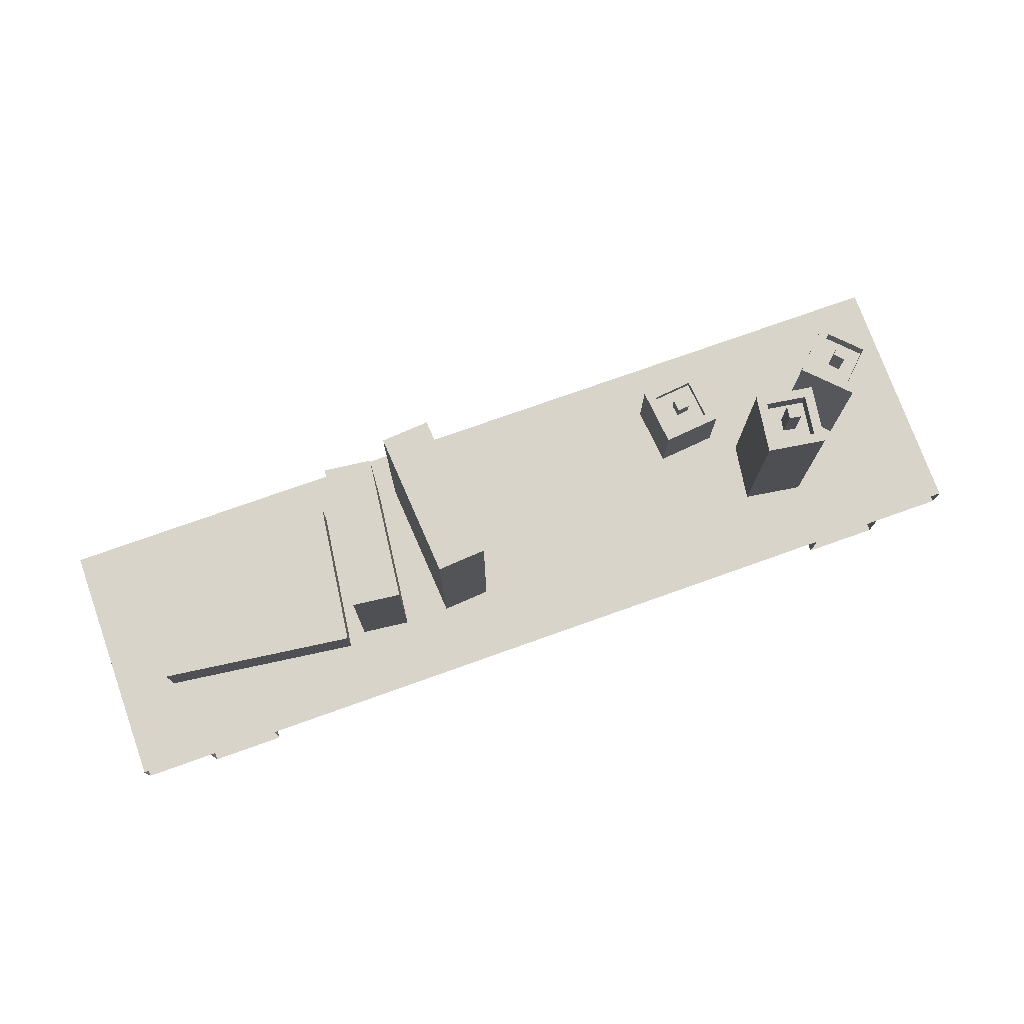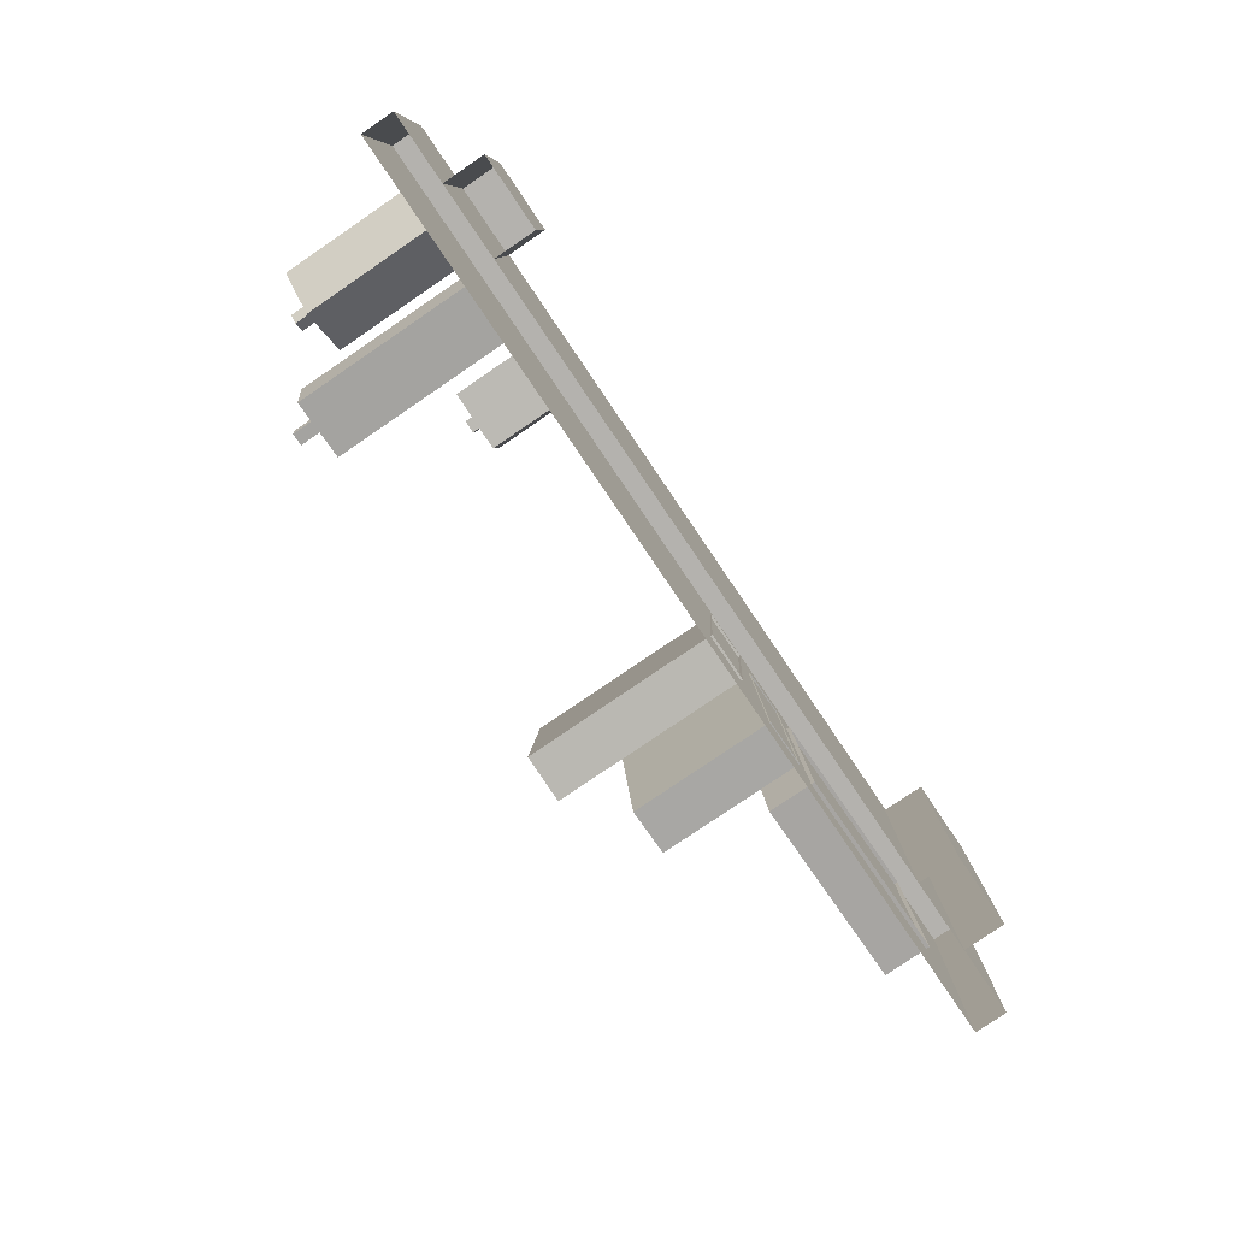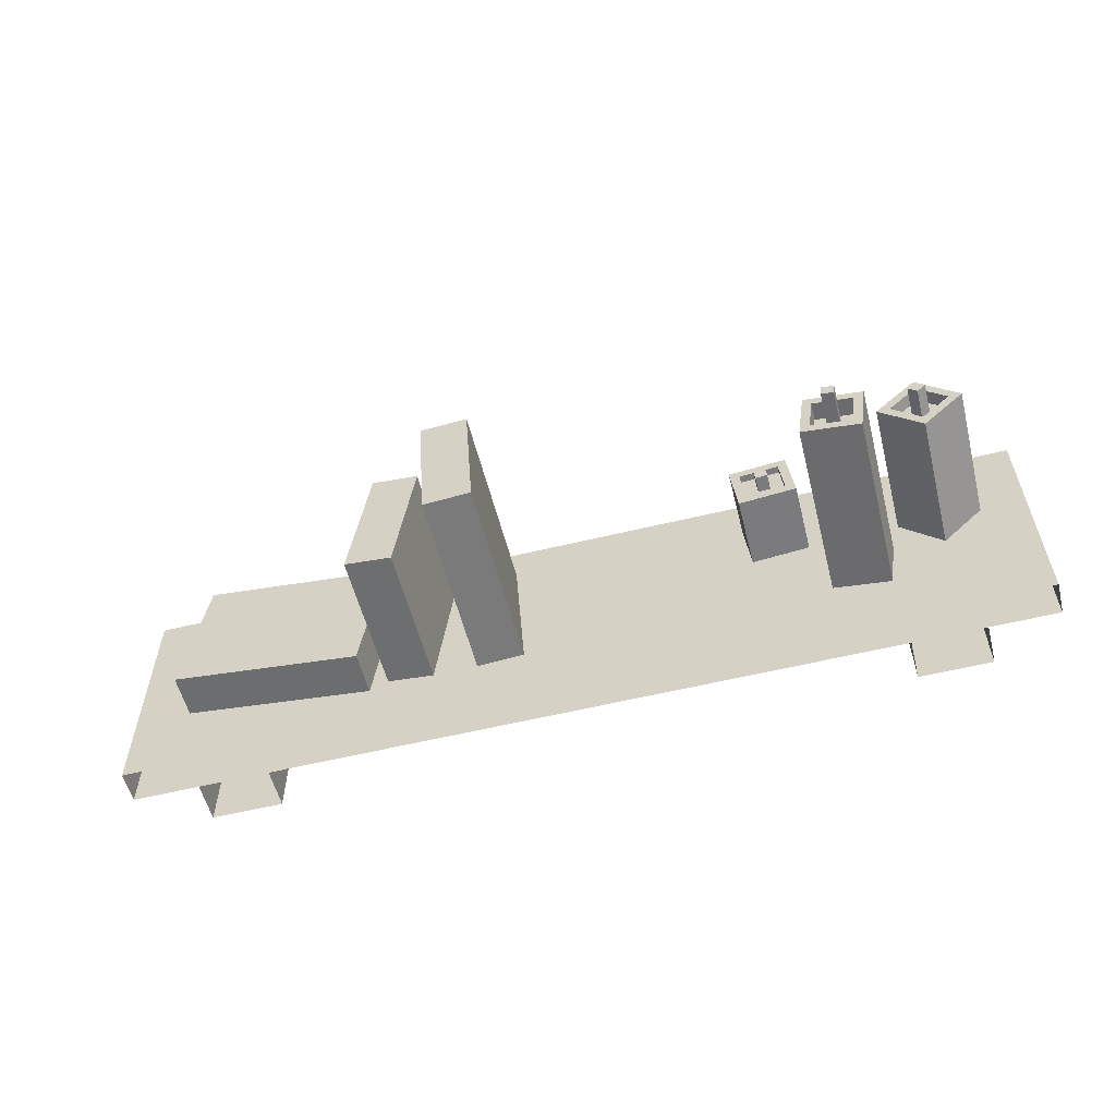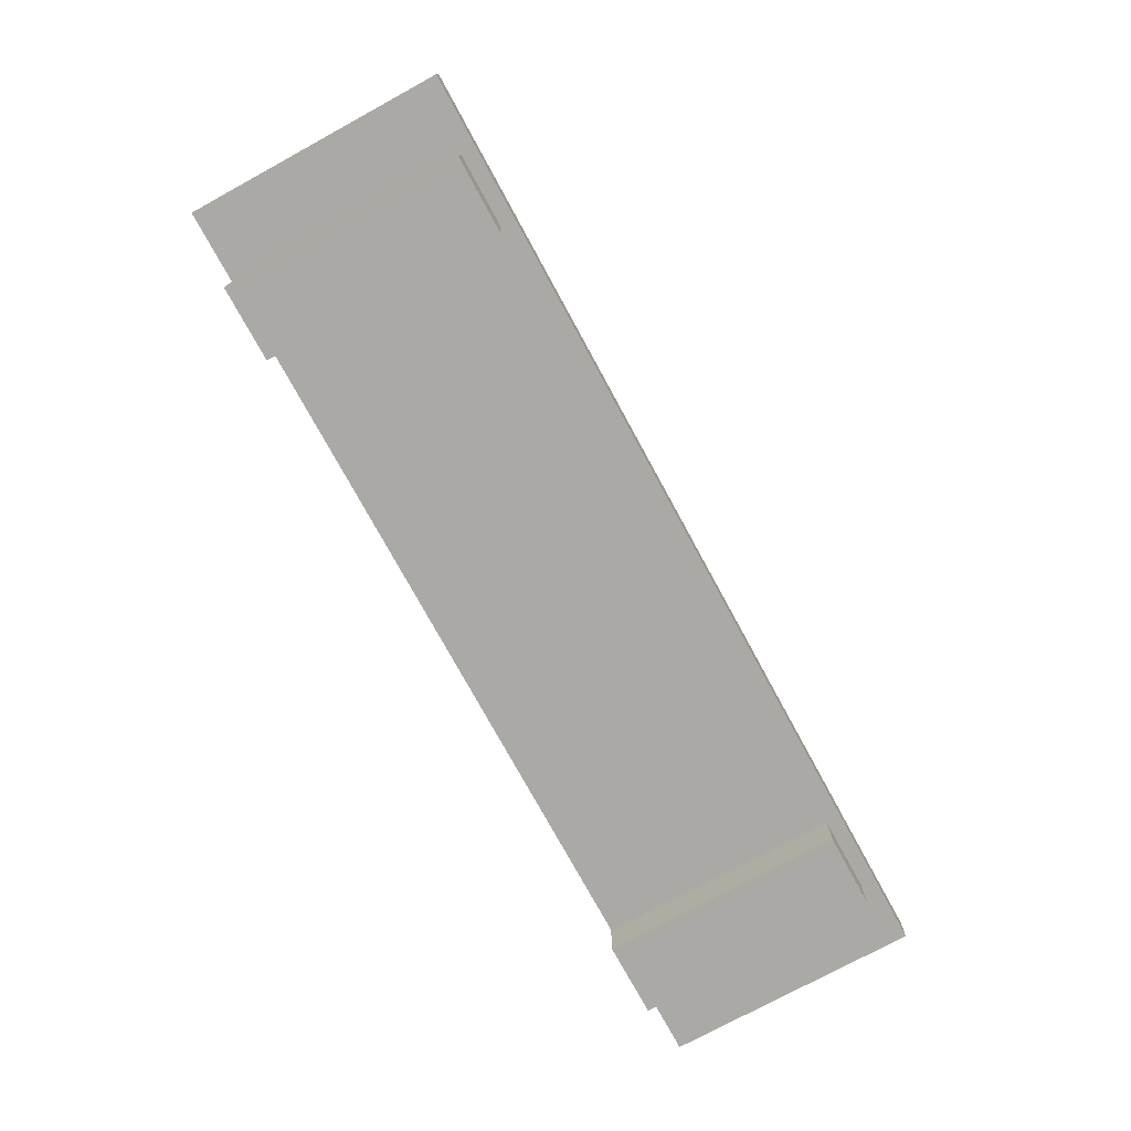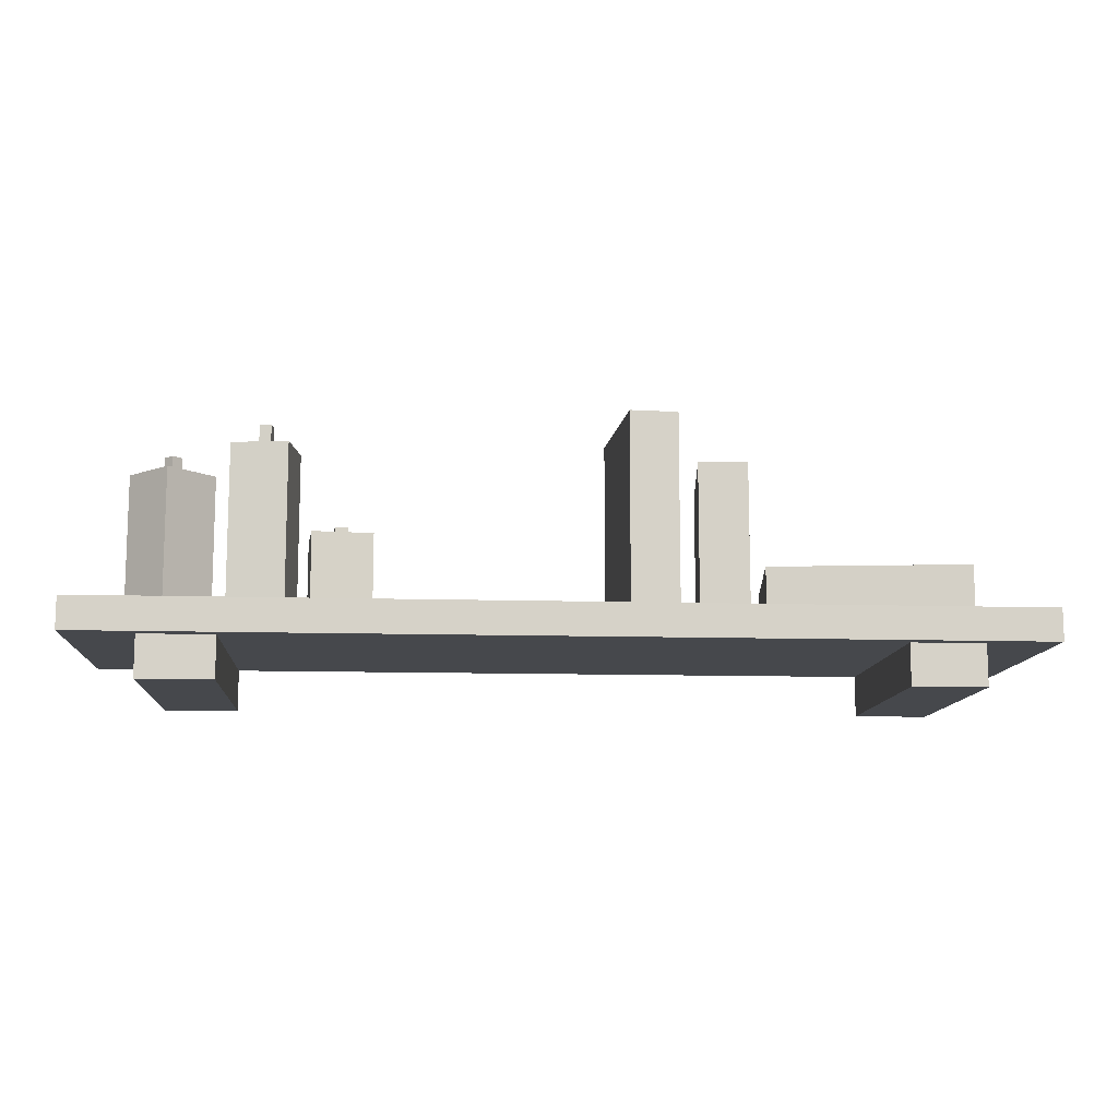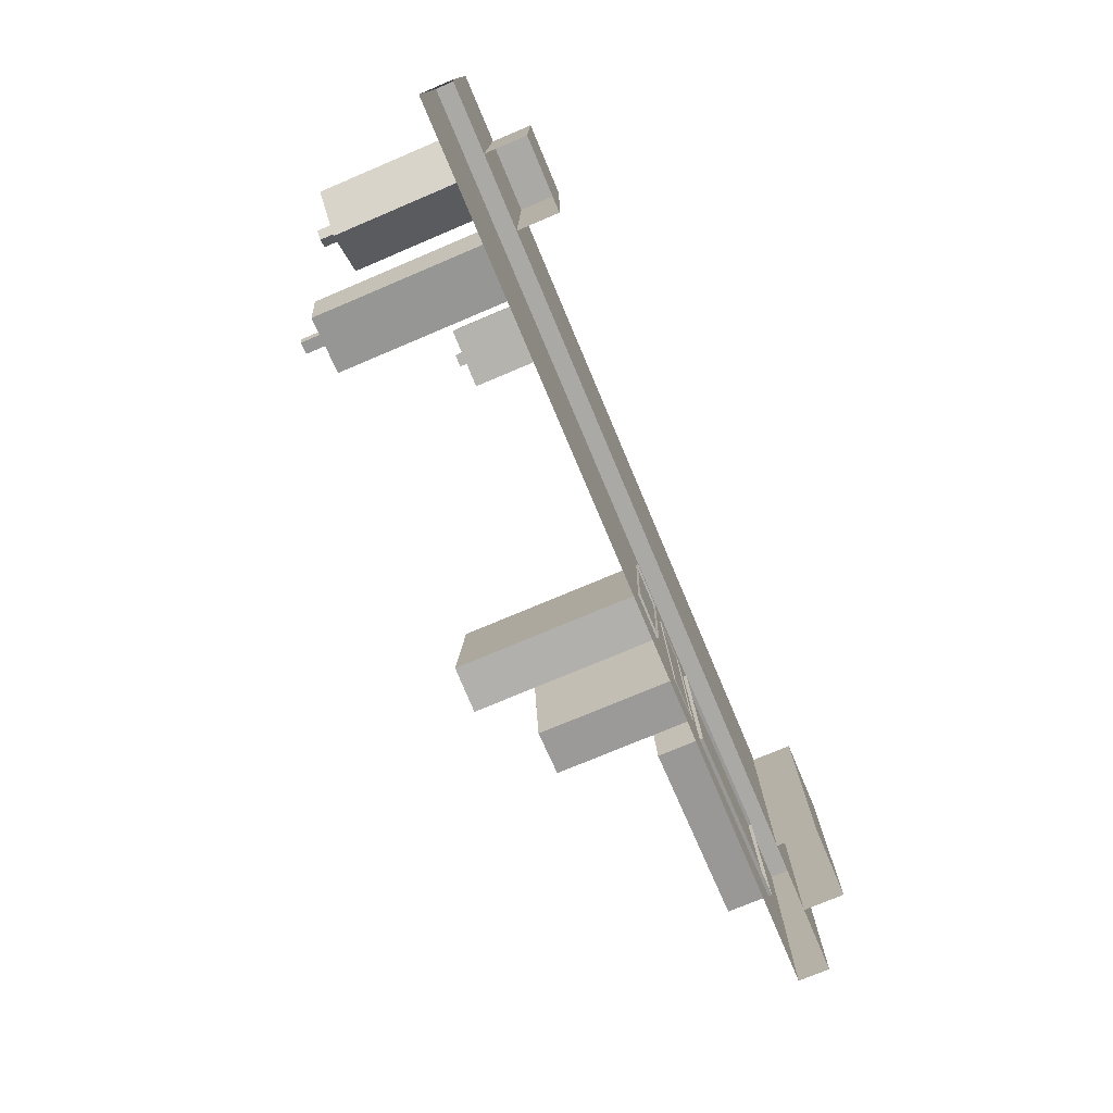
<metadata>
{"format":"obj","ext":"obj","renderer":"f3d","projection":"perspective","resolution":1024,"background":"white","views":[{"elev":75.3,"azim":160.4,"up":"+Y"},{"elev":-79.7,"azim":-55.8,"up":"+Z"},{"elev":-56.8,"azim":-165.7,"up":"+Z"},{"elev":-75.5,"azim":-61.4,"up":"+Y"},{"elev":-11.4,"azim":-4.2,"up":"+Y"},{"elev":-75.3,"azim":-67.1,"up":"+Z"}]}
</metadata>
<code>
v -1.056 0.207 0.5356
v -0.939 0.207 0.4209
v -1.056 0.5871 0.5356
v -0.939 0.5871 0.4209
v -1.171 0.5871 0.4186
v -1.054 0.5871 0.304
v -1.171 0.207 0.4186
v -1.054 0.207 0.304
v -0.9756 0.5871 0.4205
v -1.056 0.5871 0.499
v -1.054 0.5871 0.3405
v -1.134 0.5871 0.419
v -0.9756 0.5492 0.4205
v -1.056 0.5492 0.499
v -1.054 0.5492 0.3405
v -1.134 0.5492 0.419
v -1.031 0.5492 0.42
v -1.055 0.5492 0.4438
v -1.055 0.5492 0.3958
v -1.079 0.5492 0.4195
v -1.031 0.6372 0.42
v -1.055 0.6372 0.4438
v -1.055 0.6372 0.3958
v -1.079 0.6372 0.4195
v -0.9124 0.207 0.3295
v -0.7504 0.207 0.3539
v -0.9124 0.7093 0.3295
v -0.7504 0.7093 0.3539
v -0.888 0.7093 0.1675
v -0.726 0.7093 0.1919
v -0.888 0.207 0.1675
v -0.726 0.207 0.1919
v -0.7721 0.7093 0.3244
v -0.883 0.7093 0.3077
v -0.7554 0.7093 0.2136
v -0.8663 0.7093 0.1969
v -0.7721 0.6593 0.3244
v -0.883 0.6593 0.3077
v -0.7554 0.6593 0.2136
v -0.8663 0.6593 0.1969
v -0.805 0.6593 0.28
v -0.8385 0.6593 0.2749
v -0.7999 0.6593 0.2464
v -0.8335 0.6593 0.2414
v -0.805 0.7755 0.28
v -0.8385 0.7755 0.2749
v -0.7999 0.7755 0.2464
v -0.8335 0.7755 0.2414
v -0.6691 0.207 0.575
v -0.5062 0.207 0.5589
v -0.6691 0.4078 0.575
v -0.5062 0.4078 0.5589
v -0.6853 0.4078 0.4121
v -0.5224 0.4078 0.3959
v -0.6853 0.207 0.4121
v -0.5224 0.207 0.3959
v -0.5345 0.4078 0.5357
v -0.646 0.4078 0.5468
v -0.5455 0.4078 0.4242
v -0.657 0.4078 0.4352
v -0.5345 0.3878 0.5357
v -0.646 0.3878 0.5468
v -0.5455 0.3878 0.4242
v -0.657 0.3878 0.4352
v -0.5772 0.3878 0.5007
v -0.611 0.3878 0.504
v -0.5805 0.3878 0.4669
v -0.6143 0.3878 0.4703
v -0.5772 0.4343 0.5007
v -0.611 0.4343 0.504
v -0.5805 0.4343 0.4669
v -0.6143 0.4343 0.4703
v -1.104 0 0.6562
v -0.8989 0 0.6562
v -1.104 0.1162 0.6562
v -0.8989 0.1162 0.6562
v -1.104 0.1162 -0.000874
v -0.8989 0.1162 -0.000874
v -1.104 0 -0.000874
v -0.8989 0 -0.000874
v 0.8989 0 0.6562
v 1.104 0 0.6562
v 0.8989 0.1162 0.6562
v 1.104 0.1162 0.6562
v 0.8989 0.1162 -0.000874
v 1.104 0.1162 -0.000874
v 0.8989 0 -0.000874
v 1.104 0 -0.000874
v 0.1726 0.2011 0.5882
v 0.3066 0.2011 0.5787
v 0.1726 0.7511 0.5882
v 0.3066 0.7511 0.5787
v 0.1436 0.7511 0.1796
v 0.2777 0.7511 0.1701
v 0.1436 0.2011 0.1796
v 0.2777 0.2011 0.1701
v 0.1951 0.7511 0.5588
v 0.2802 0.7511 0.5528
v 0.2532 0.7511 0.1718
v 0.1681 0.7511 0.1778
v 0.2532 0.2011 0.1718
v 0.1681 0.2011 0.1778
v 0.1726 0.5675 0.5882
v 0.3066 0.5675 0.5787
v 0.1726 0.51 0.5882
v 0.3066 0.51 0.5787
v 0.1726 0.3093 0.5882
v 0.3066 0.3093 0.5787
v 0.1726 0.2738 0.5882
v 0.3066 0.2738 0.5787
v 0.3576 0.2039 0.577
v 0.4911 0.2039 0.5925
v 0.3576 0.6127 0.577
v 0.4911 0.6127 0.5925
v 0.4049 0.6127 0.1701
v 0.5384 0.6127 0.1857
v 0.4049 0.2039 0.1701
v 0.5384 0.2039 0.1857
v 0.3851 0.6127 0.5524
v 0.4699 0.6127 0.5622
v 0.5141 0.6127 0.1828
v 0.4293 0.6127 0.173
v 0.5141 0.2039 0.1828
v 0.4293 0.2039 0.173
v 0.3576 0.5718 0.577
v 0.4911 0.5718 0.5925
v 0.3576 0.4983 0.577
v 0.4911 0.4983 0.5925
v 0.3576 0.4375 0.577
v 0.4911 0.4375 0.5925
v 0.3576 0.3965 0.577
v 0.4911 0.3965 0.5925
v 1.083 0.1969 0.6358
v 1.083 0.3313 0.6358
v 0.538 0.1969 0.5648
v 0.538 0.3313 0.5648
v 0.5908 0.1969 0.1586
v 0.5908 0.3313 0.1586
v 1.136 0.1969 0.2296
v 1.136 0.3313 0.2296
v 0.5415 0.2215 0.5374
v 0.5415 0.3068 0.5374
v 0.5908 0.3068 0.1586
v 0.5908 0.2215 0.1586
v 1.136 0.3068 0.2296
v 1.136 0.2215 0.2296
v 1.087 0.3068 0.6084
v 1.087 0.2215 0.6084
v 0.5925 0.1969 0.5719
v 0.5925 0.3313 0.5719
v 0.6907 0.1969 0.5847
v 0.6907 0.3313 0.5847
v 0.9761 0.1969 0.6219
v 0.9761 0.3313 0.6219
v 1.011 0.1969 0.6264
v 1.011 0.3313 0.6264
v -1.298 0.1162 0.6967
v 1.298 0.1162 0.6967
v -1.298 0.207 0.6967
v 1.298 0.207 0.6967
v -1.298 0.207 0
v 1.298 0.207 0
v -1.298 0.1162 0
v 1.298 0.1162 0
f 1 2 4 3
f 22 21 23 24
f 5 6 8 7
f 7 8 2 1
f 2 8 6 4
f 7 1 3 5
f 3 4 9 10
f 4 6 11 9
f 6 5 12 11
f 5 3 10 12
f 10 9 13 14
f 9 11 15 13
f 11 12 16 15
f 12 10 14 16
f 14 13 17 18
f 13 15 19 17
f 15 16 20 19
f 16 14 18 20
f 18 17 21 22
f 17 19 23 21
f 19 20 24 23
f 20 18 22 24
f 25 26 28 27
f 46 45 47 48
f 29 30 32 31
f 31 32 26 25
f 26 32 30 28
f 31 25 27 29
f 27 28 33 34
f 28 30 35 33
f 30 29 36 35
f 29 27 34 36
f 34 33 37 38
f 33 35 39 37
f 35 36 40 39
f 36 34 38 40
f 38 37 41 42
f 37 39 43 41
f 39 40 44 43
f 40 38 42 44
f 42 41 45 46
f 41 43 47 45
f 43 44 48 47
f 44 42 46 48
f 49 50 52 51
f 70 69 71 72
f 53 54 56 55
f 55 56 50 49
f 50 56 54 52
f 55 49 51 53
f 51 52 57 58
f 52 54 59 57
f 54 53 60 59
f 53 51 58 60
f 58 57 61 62
f 57 59 63 61
f 59 60 64 63
f 60 58 62 64
f 62 61 65 66
f 61 63 67 65
f 63 64 68 67
f 64 62 66 68
f 66 65 69 70
f 65 67 71 69
f 67 68 72 71
f 68 66 70 72
f 73 74 76 75
f 79 80 74 73
f 74 80 78 76
f 79 73 75 77
f 81 82 84 83
f 87 88 82 81
f 82 88 86 84
f 87 81 83 85
f 103 104 92 91
f 97 98 99 100
f 100 99 101 102
f 90 96 94 92 104 106 108 110
f 95 89 109 107 105 103 91 93
f 91 92 98 97
f 92 94 99 98
f 93 91 97 100
f 94 96 101 99
f 95 93 100 102
f 105 106 104 103
f 107 108 106 105
f 109 110 108 107
f 89 90 110 109
f 125 126 114 113
f 119 120 121 122
f 122 121 123 124
f 112 118 116 114 126 128 130 132
f 117 111 131 129 127 125 113 115
f 113 114 120 119
f 114 116 121 120
f 115 113 119 122
f 116 118 123 121
f 117 115 122 124
f 127 128 126 125
f 129 130 128 127
f 131 132 130 129
f 111 112 132 131
f 149 150 136 135
f 141 142 143 144
f 144 143 145 146
f 146 145 147 148
f 134 140 138 136 150 152 154 156
f 135 136 142 141
f 136 138 143 142
f 137 135 141 144
f 138 140 145 143
f 139 137 144 146
f 140 134 147 145
f 134 133 148 147
f 133 139 146 148
f 151 152 150 149
f 153 154 152 151
f 155 156 154 153
f 133 134 156 155
f 157 158 160 159
f 159 160 162 161
f 163 164 158 157
f 160 158 164 162
f 157 159 161 163

</code>
